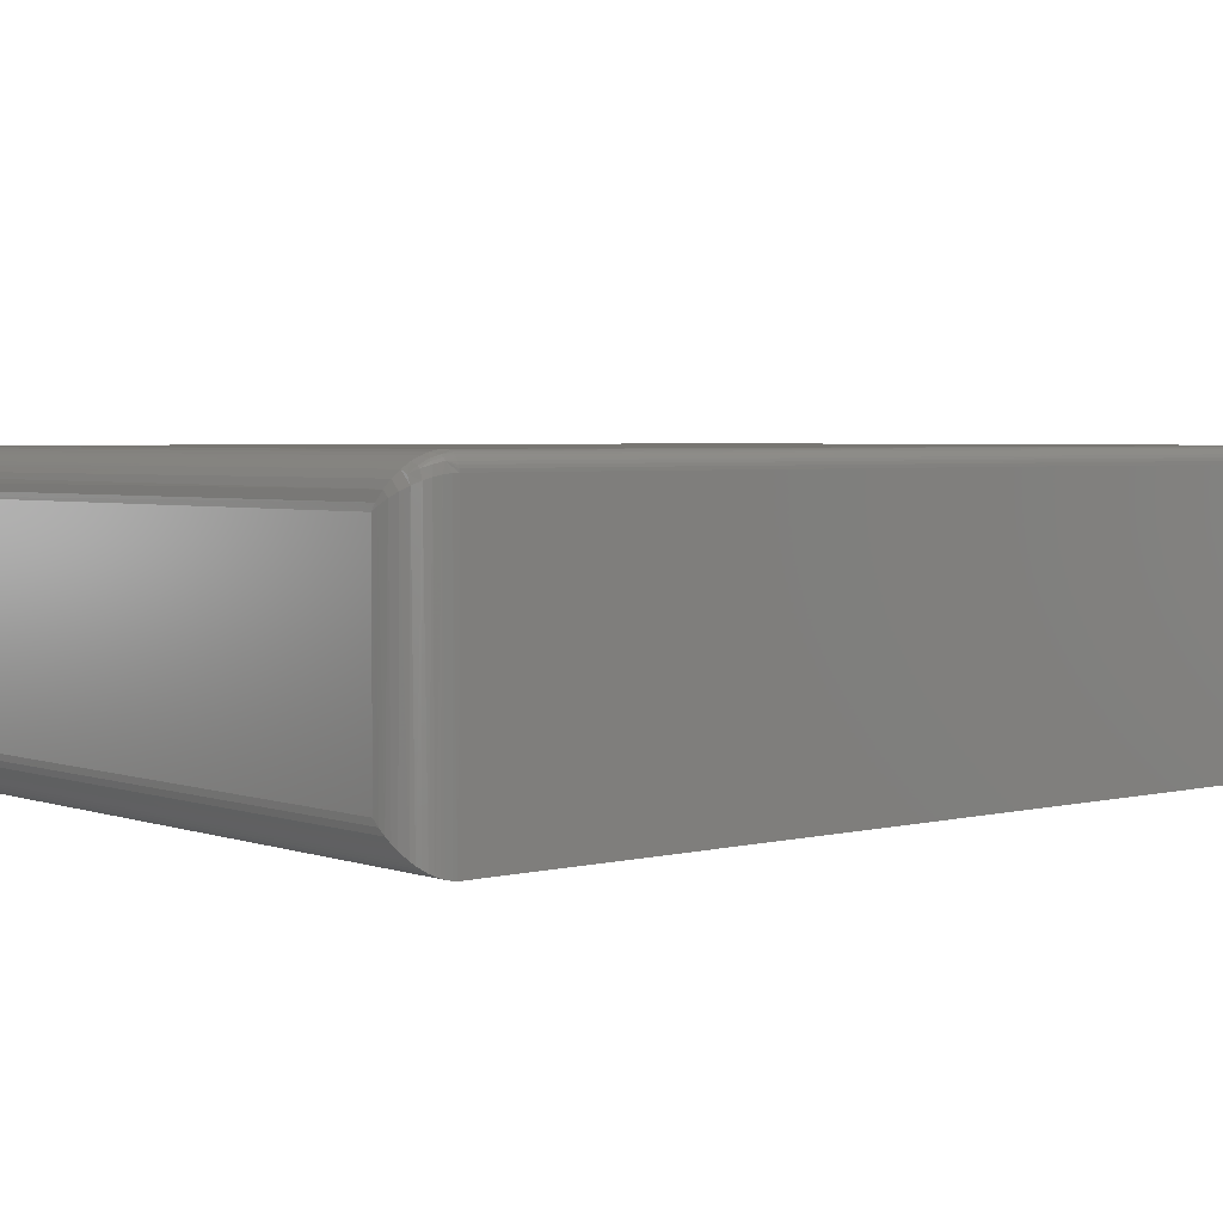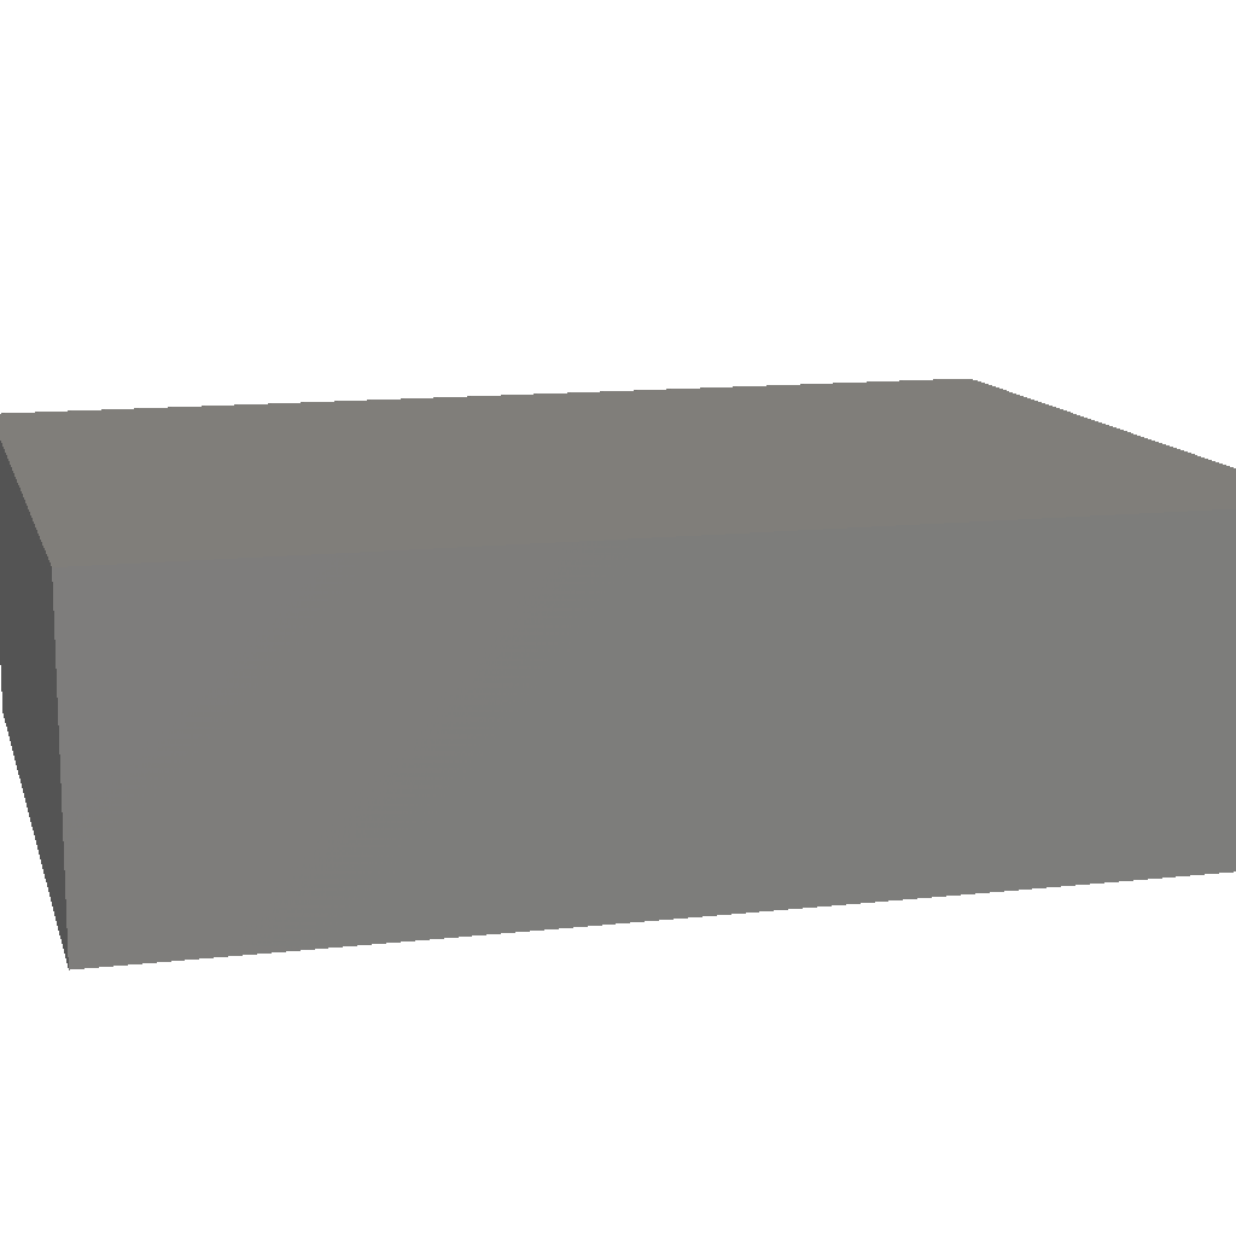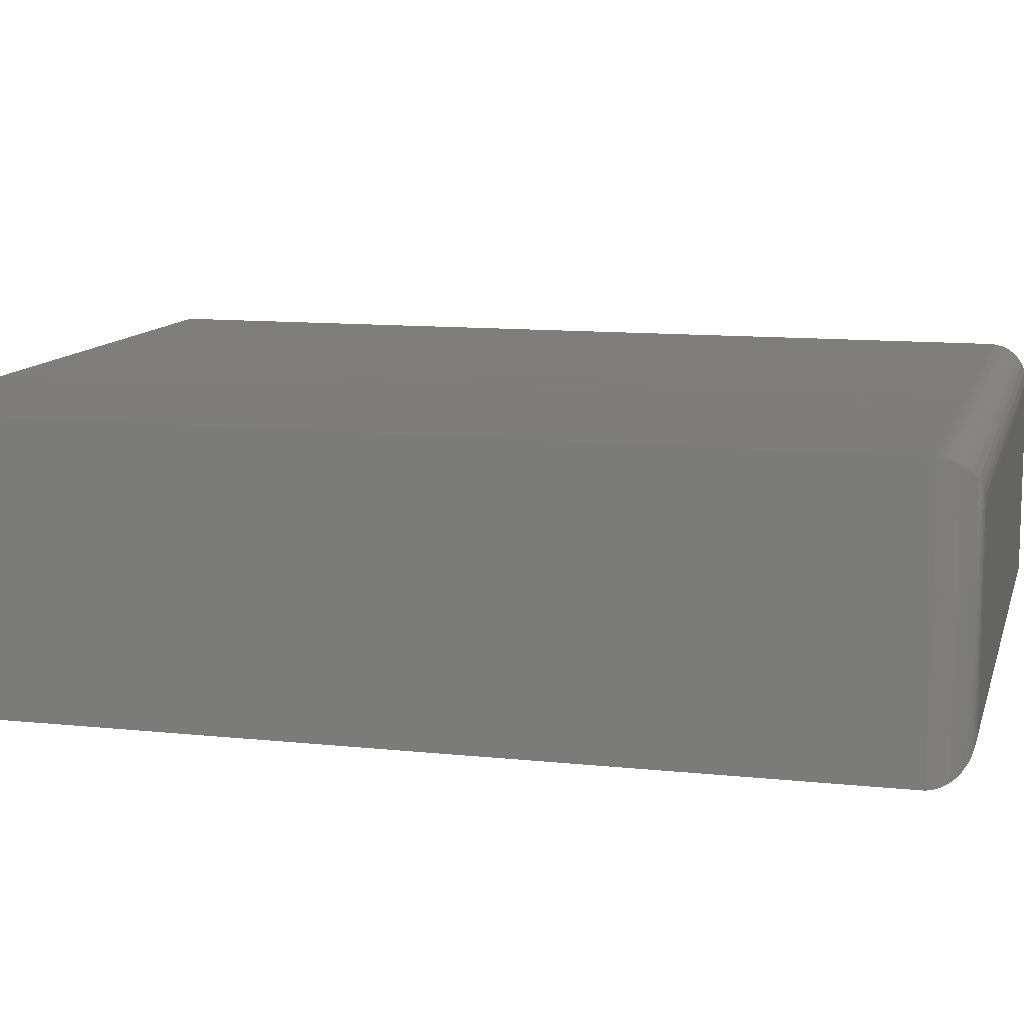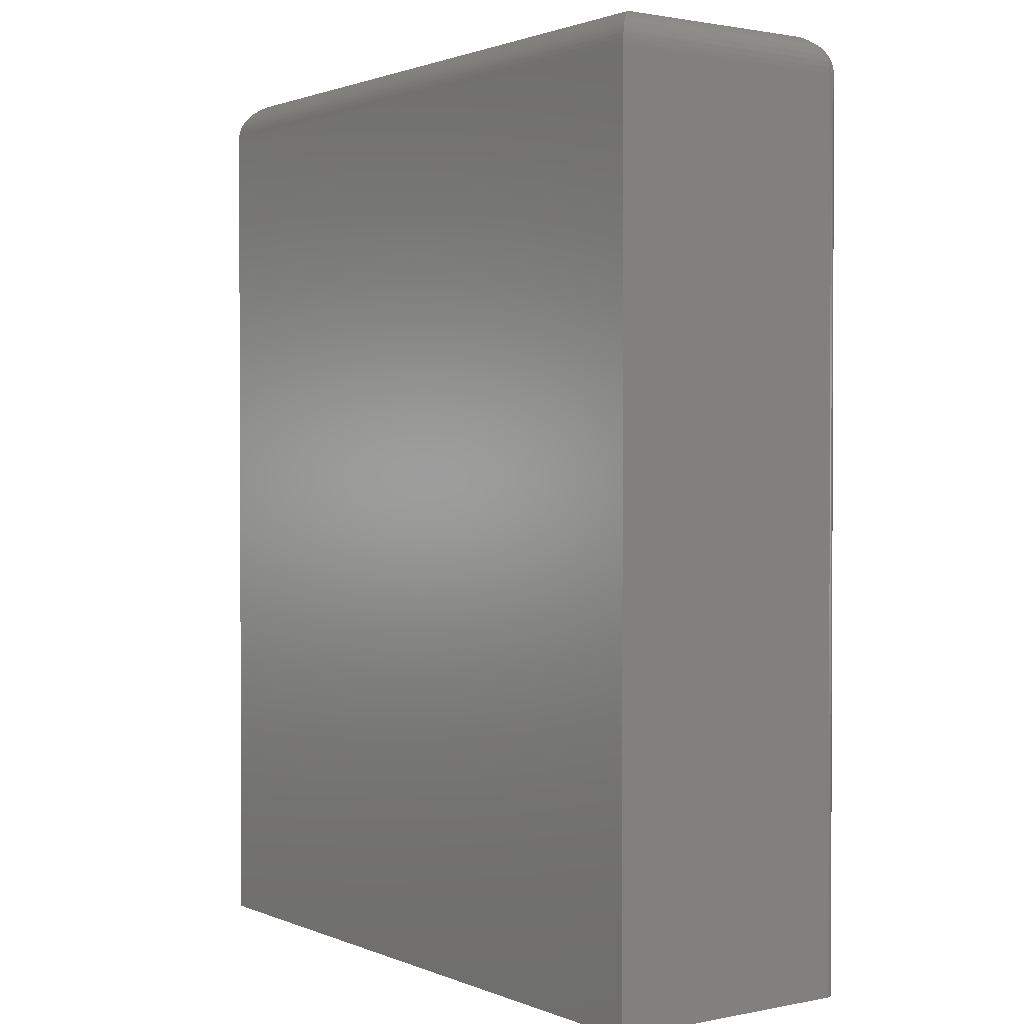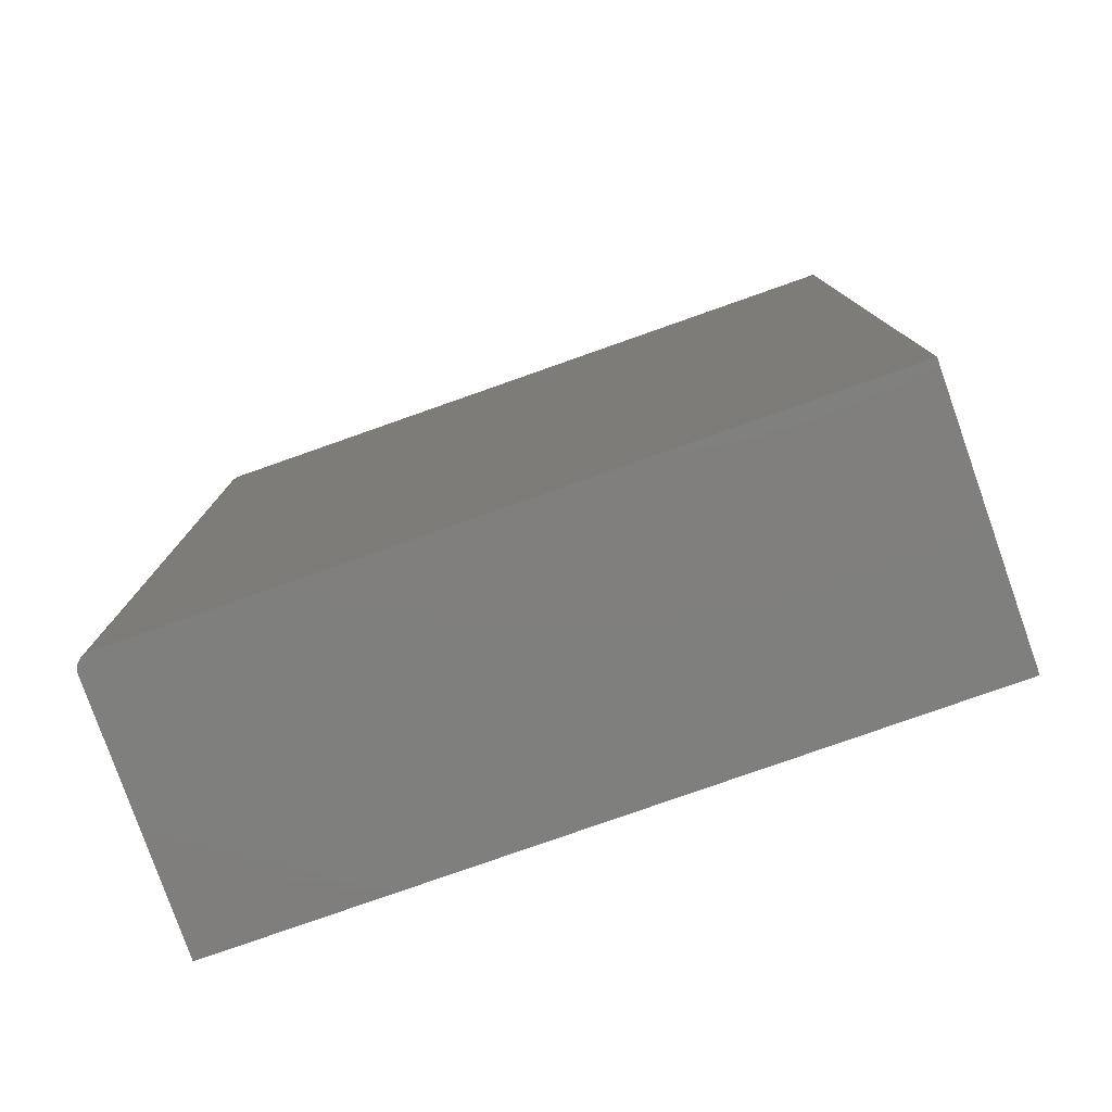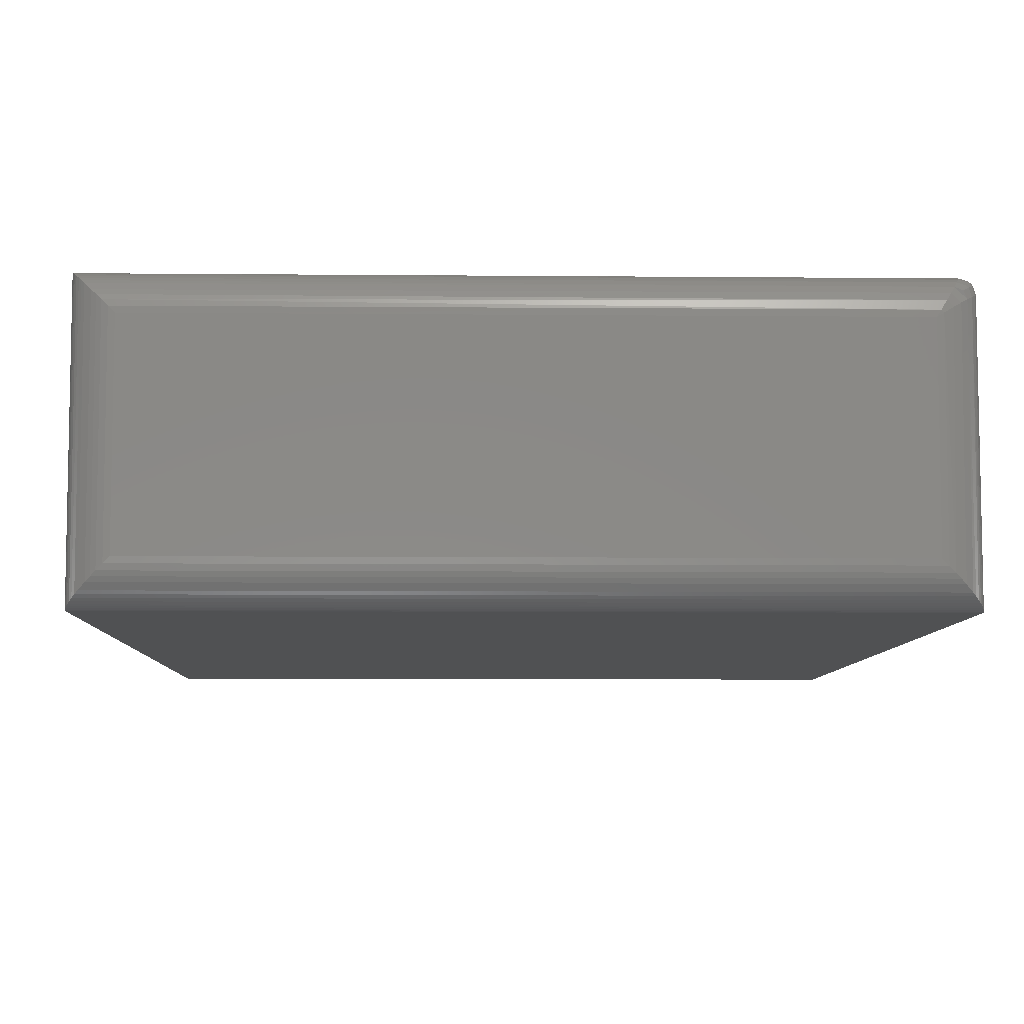
<metadata>
{"format":"stl","ext":"stl","renderer":"f3d","projection":"perspective","resolution":1024,"background":"white","views":[{"elev":3.5,"azim":-130.4,"up":"+Z"},{"elev":12.2,"azim":75.0,"up":"+Z"},{"elev":11.3,"azim":104.5,"up":"+Z"},{"elev":1.4,"azim":-125.5,"up":"+Y"},{"elev":-79.2,"azim":19.4,"up":"+Y"},{"elev":-7.3,"azim":178.5,"up":"+Z"}]}
</metadata>
<code>
# stl→obj: 93 verts, 182 faces
v -0.5781 0.6875 0.4062
v -0.578 0.6914 0.0001204
v -0.5781 0.6875 0
v -0.5775 0.6961 0.4059
v -0.5156 0.75 0.3672
v -0.5245 0.7494 0.05367
v -0.5252 0.7493 0.3732
v -0.5156 0.75 0.0625
v -0.5773 0.6977 0.0008452
v -0.5756 0.7051 0.002521
v -0.5687 0.7204 0.00938
v -0.572 0.7145 0.00614
v -0.5714 0.7156 0.4021
v -0.5661 0.7243 0.3988
v -0.565 0.7258 0.0131
v -0.5609 0.7306 0.0172
v -0.5583 0.7332 0.3938
v -0.5565 0.7348 0.02163
v -0.5489 0.7404 0.388
v -0.5469 0.7416 0.03117
v -0.5401 0.745 0.03803
v -0.5383 0.7457 0.3814
v -0.533 0.7475 0.04507
v -0.5753 0.7061 0.4045
v -0.574 0.7099 0.004161
v 0.512 0.75 0.3672
v -0.5216 0.7493 0.3767
v 0.5208 0.7494 0.376
v -0.5547 0.6875 0.4297
v 0.5744 0.6914 0.4296
v -0.5543 0.6961 0.4291
v 0.5745 0.6875 0.4297
v 0.5294 0.7475 0.3846
v -0.5298 0.7457 0.3899
v 0.5365 0.745 0.3917
v -0.5364 0.7404 0.4004
v 0.5433 0.7416 0.3985
v 0.5529 0.7348 0.4081
v -0.5423 0.7332 0.4098
v 0.5573 0.7306 0.4125
v -0.5472 0.7243 0.4177
v 0.5614 0.7258 0.4166
v 0.5651 0.7204 0.4203
v -0.5505 0.7156 0.423
v 0.5684 0.7145 0.4235
v -0.5529 0.7061 0.4268
v 0.5703 0.7099 0.4255
v 0.572 0.7051 0.4272
v 0.5737 0.6977 0.4288
v -0.5547 -0.75 0.4297
v 0.5745 -0.75 0.4297
v -0.5781 -0.75 0.4062
v -0.5781 -0.75 0
v -0.5742 -0.75 0.4193
v -0.5637 -0.75 0.4279
v -0.5677 -0.75 0.4257
v -0.5713 -0.75 0.4228
v 0.5745 -0.75 0
v -0.5593 -0.75 0.4292
v -0.5763 -0.75 0.4152
v -0.5777 -0.75 0.4108
v 0.512 0.75 0.0625
v -0.575 0.6875 0.418
v -0.5726 0.6875 0.4213
v -0.5698 0.6875 0.4242
v -0.5664 0.6875 0.4265
v -0.5627 0.6875 0.4283
v -0.5778 0.6875 0.4103
v -0.5767 0.6875 0.4143
v -0.5588 0.6875 0.4293
v -0.5689 0.7136 0.4146
v -0.562 0.7246 0.4106
v -0.563 0.7136 0.4205
v -0.5536 0.7335 0.4052
v -0.559 0.7246 0.4136
v -0.5699 0.7012 0.4215
v -0.5662 0.7138 0.4178
v -0.5665 0.7011 0.4244
v -0.5728 0.7011 0.4181
v 0.5745 0.6875 0
v 0.5208 0.7494 0.05367
v 0.5737 0.6977 0.0008452
v 0.572 0.7051 0.002521
v 0.5703 0.7099 0.004161
v 0.5684 0.7145 0.00614
v 0.5651 0.7204 0.00938
v 0.5614 0.7258 0.0131
v 0.5573 0.7306 0.01721
v 0.5433 0.7416 0.03118
v 0.5365 0.745 0.03804
v 0.5294 0.7475 0.04508
v 0.5744 0.6914 0.0001204
v 0.5529 0.7348 0.02163
f 1 2 3
f 1 4 2
f 5 6 7
f 5 8 6
f 2 4 9
f 10 9 4
f 11 12 13
f 13 14 11
f 11 14 15
f 16 15 14
f 14 17 16
f 16 17 18
f 18 17 19
f 18 19 20
f 21 20 19
f 19 22 21
f 23 21 22
f 22 7 23
f 23 7 6
f 24 13 12
f 24 12 25
f 24 25 10
f 24 10 4
f 26 27 28
f 26 5 27
f 29 30 31
f 29 32 30
f 33 28 27
f 27 34 33
f 33 34 35
f 35 34 36
f 36 37 35
f 38 37 36
f 36 39 38
f 40 38 39
f 39 41 40
f 41 42 40
f 43 42 41
f 41 44 43
f 43 44 45
f 45 44 46
f 47 45 46
f 47 46 48
f 48 46 31
f 31 49 48
f 30 49 31
f 50 51 29
f 29 51 32
f 1 3 52
f 52 3 53
f 54 55 56
f 54 56 57
f 58 51 50
f 58 50 59
f 58 59 53
f 59 55 54
f 59 54 60
f 59 60 61
f 59 61 52
f 59 52 53
f 26 62 5
f 5 62 8
f 60 54 63
f 64 63 54
f 54 57 64
f 64 57 65
f 65 57 56
f 65 56 66
f 66 56 55
f 66 55 67
f 67 55 59
f 1 52 68
f 68 52 61
f 68 61 69
f 69 61 60
f 69 60 63
f 50 29 59
f 59 29 70
f 59 70 67
f 71 72 13
f 24 71 13
f 46 44 73
f 72 74 14
f 13 72 14
f 44 41 75
f 73 44 75
f 17 14 74
f 41 39 74
f 75 41 74
f 39 36 19
f 17 39 19
f 17 74 39
f 36 34 22
f 19 36 22
f 34 27 7
f 22 34 7
f 7 27 5
f 31 70 29
f 64 65 76
f 77 73 75
f 72 77 75
f 72 71 77
f 74 72 75
f 78 76 65
f 78 65 66
f 78 66 67
f 78 67 70
f 78 70 31
f 78 31 46
f 78 46 73
f 79 71 24
f 79 24 4
f 79 4 1
f 79 1 68
f 79 68 69
f 79 69 63
f 79 63 64
f 79 64 76
f 73 77 78
f 78 77 76
f 77 71 76
f 76 71 79
f 53 3 58
f 58 3 80
f 51 58 32
f 32 58 80
f 8 81 6
f 8 62 81
f 82 10 83
f 83 10 25
f 83 25 84
f 84 25 12
f 84 12 85
f 85 12 11
f 85 11 86
f 86 11 15
f 86 15 87
f 87 15 16
f 87 16 88
f 88 16 18
f 89 20 21
f 89 21 90
f 90 21 23
f 90 23 91
f 91 23 6
f 91 6 81
f 80 3 92
f 92 3 2
f 92 2 82
f 82 2 9
f 82 9 10
f 20 89 18
f 18 89 93
f 18 93 88
f 62 28 81
f 62 26 28
f 81 28 33
f 81 33 91
f 91 33 35
f 91 35 90
f 90 35 37
f 93 38 40
f 93 40 88
f 88 40 42
f 88 42 87
f 87 42 43
f 87 43 86
f 86 43 45
f 86 45 85
f 85 45 47
f 85 47 84
f 84 47 48
f 84 48 83
f 83 48 49
f 38 93 37
f 37 93 89
f 37 89 90
f 32 80 30
f 30 80 92
f 30 92 49
f 49 92 82
f 49 82 83

</code>
